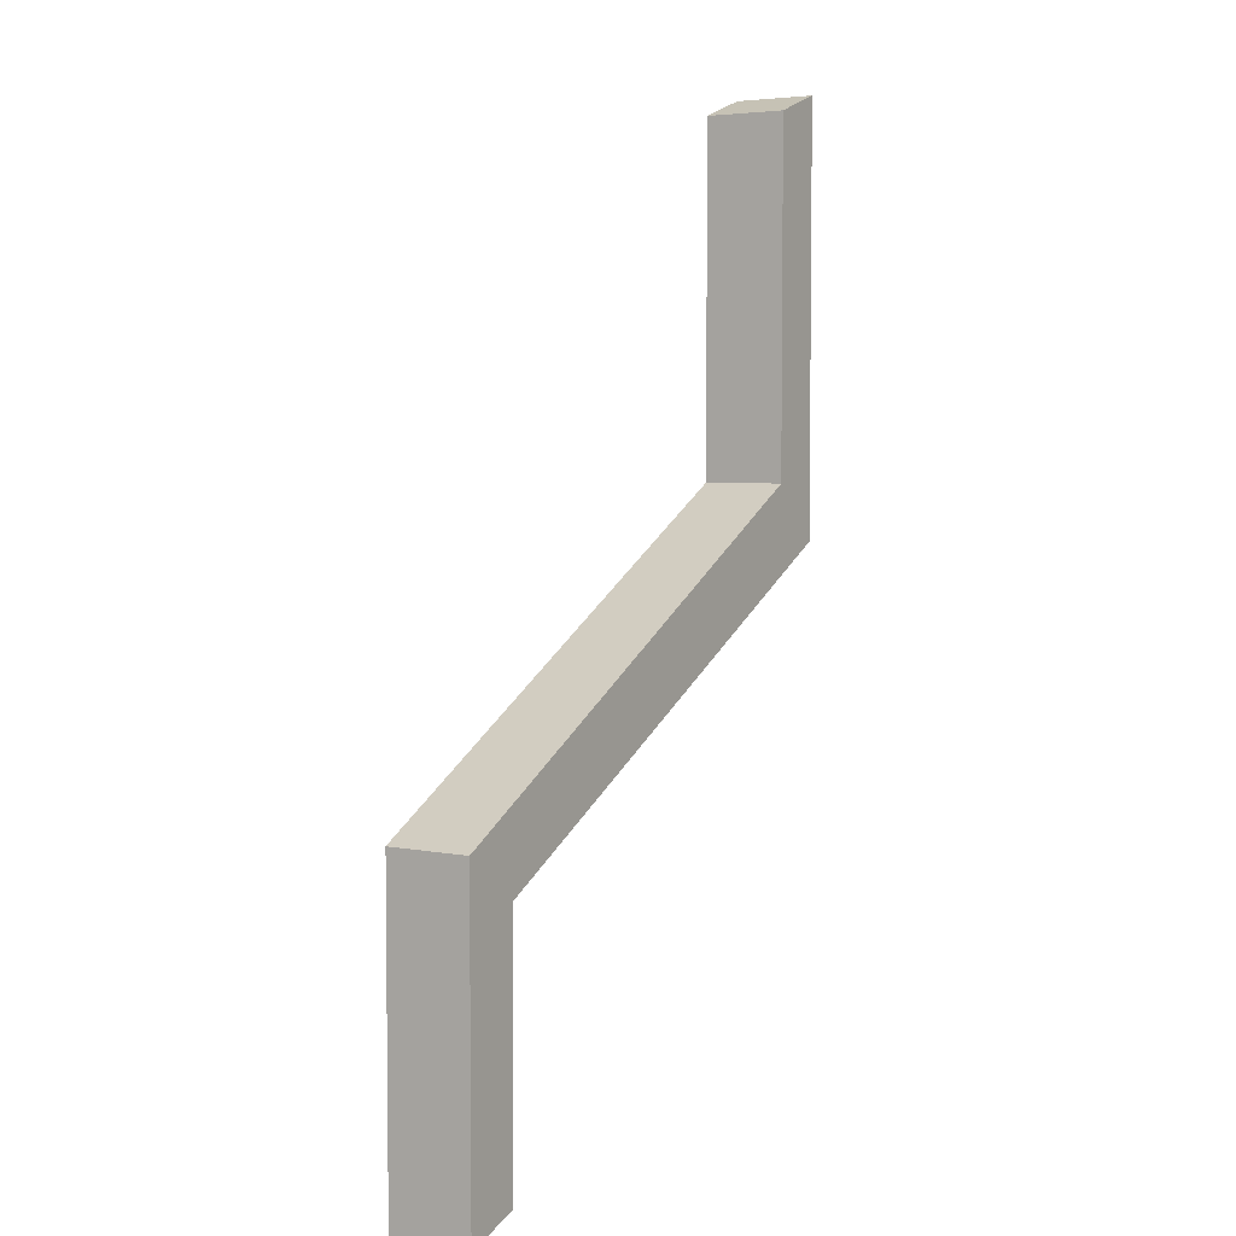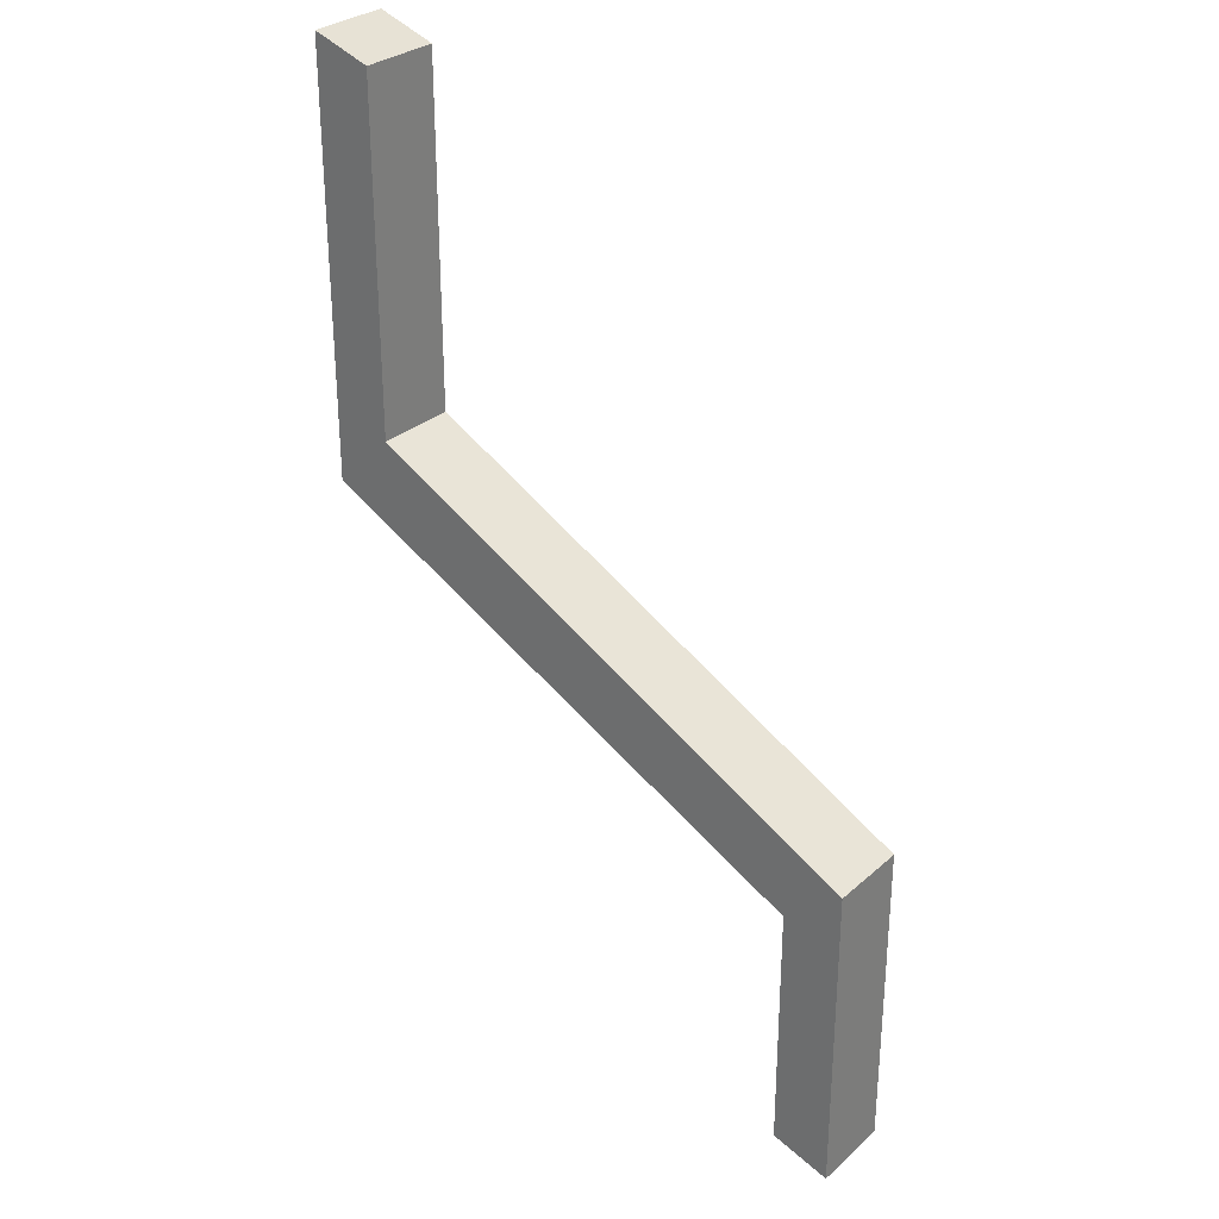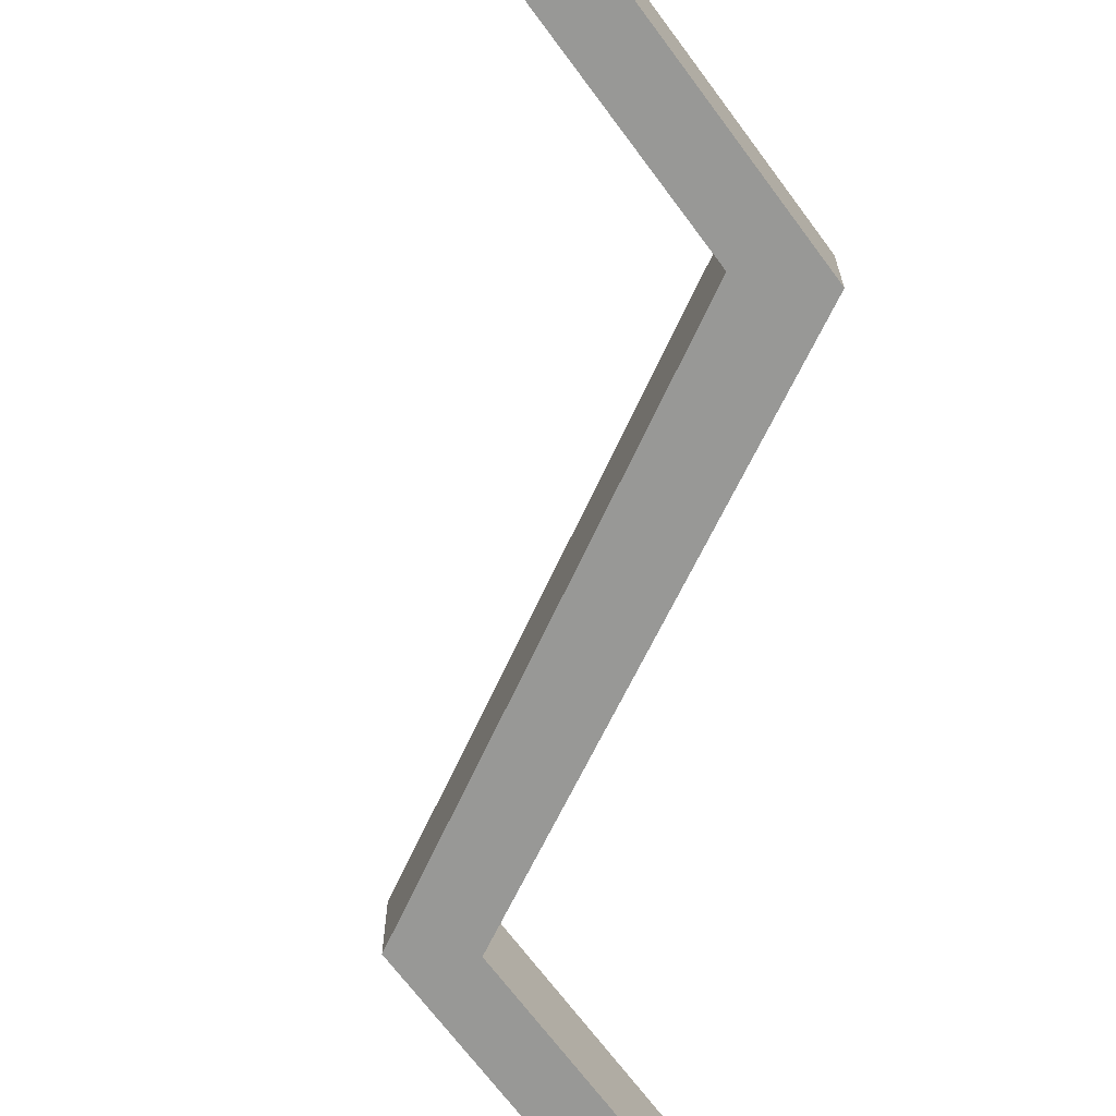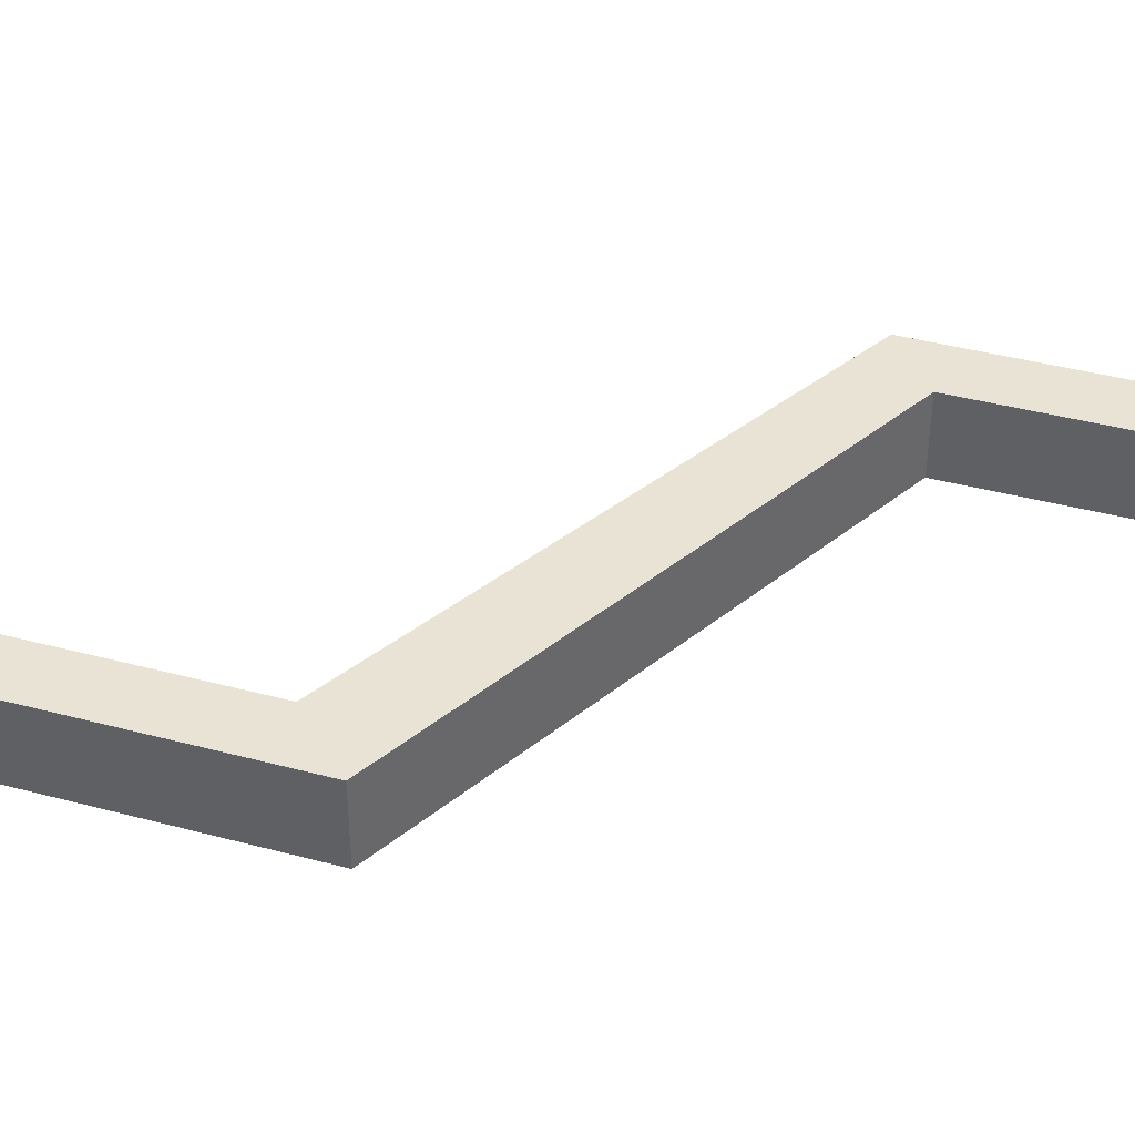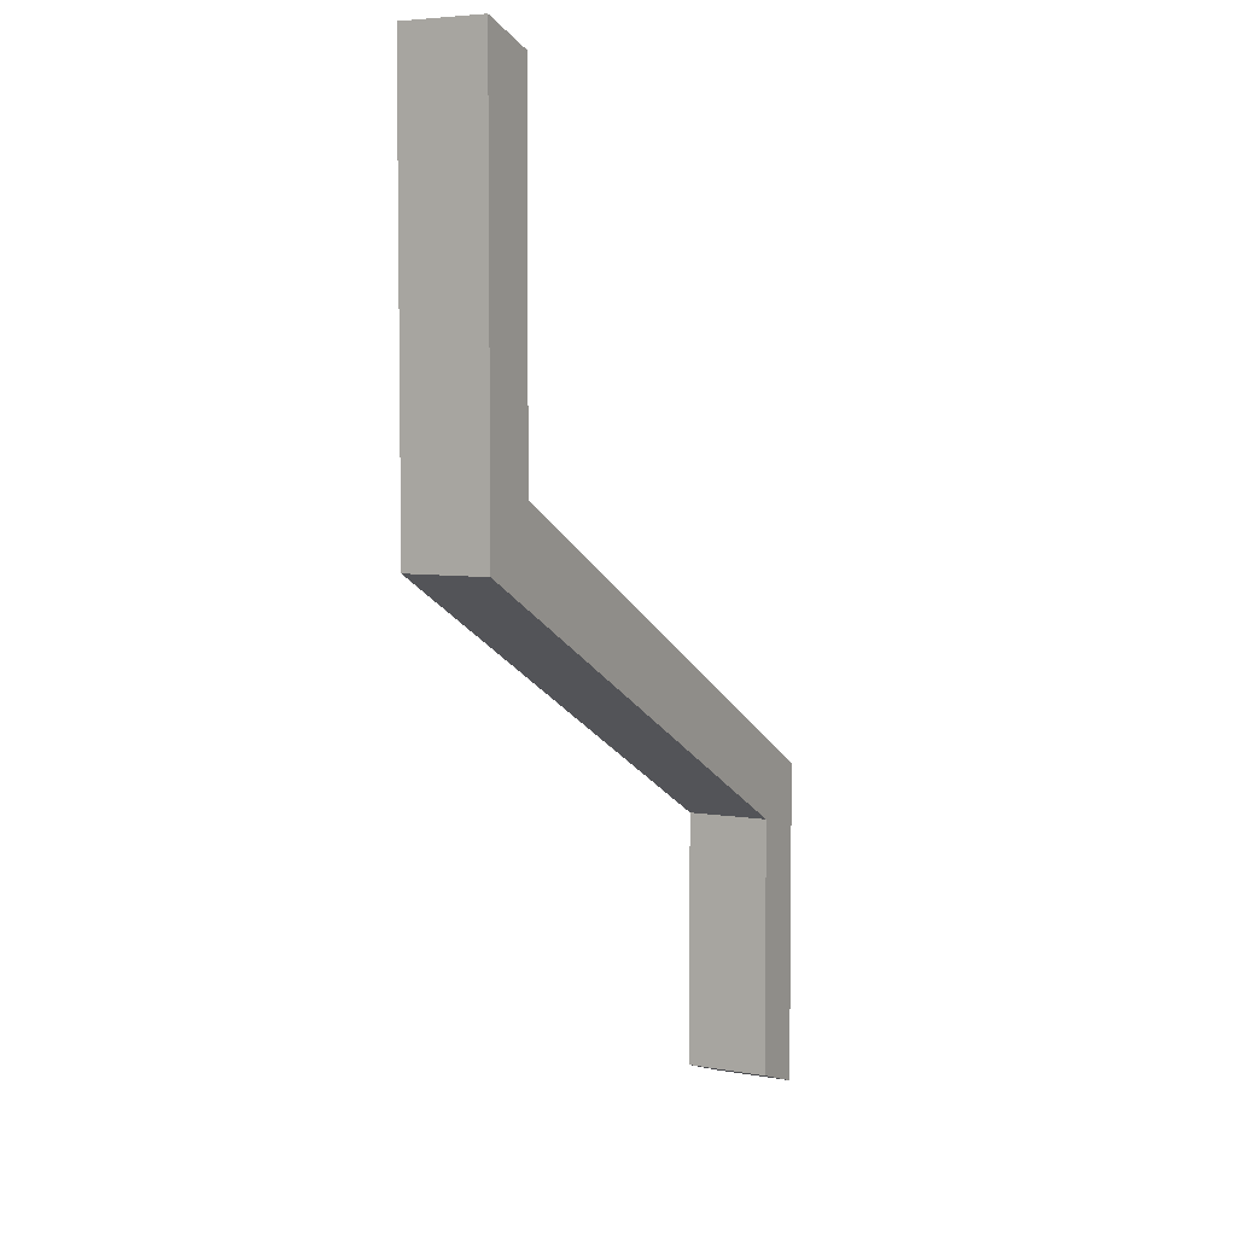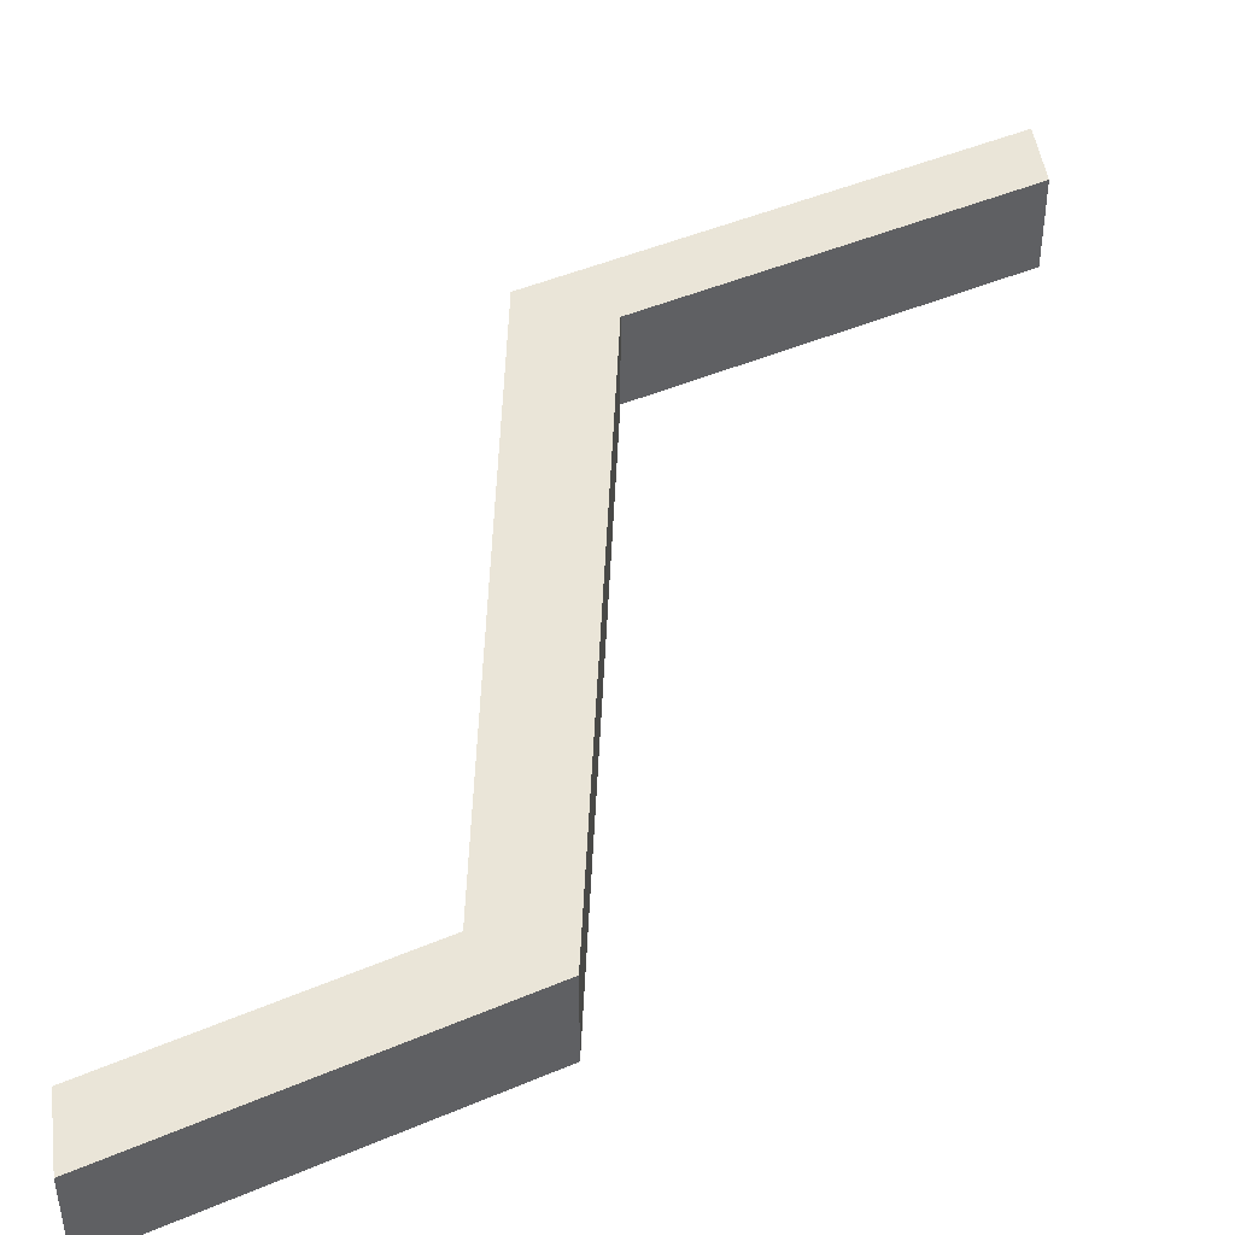
<metadata>
{"format":"obj","ext":"obj","renderer":"f3d","projection":"perspective","resolution":1024,"background":"white","views":[{"elev":4.6,"azim":-58.1,"up":"+Z"},{"elev":29.8,"azim":-141.8,"up":"+Z"},{"elev":-68.4,"azim":36.4,"up":"+Y"},{"elev":41.2,"azim":107.9,"up":"+Y"},{"elev":5.3,"azim":118.1,"up":"+Z"},{"elev":45.5,"azim":-116.2,"up":"+Y"}]}
</metadata>
<code>
o IAS_LETTER_S.001
v 8.525 -0 18.46
v 8.525 -0 12.31
v 8.525 2 18.46
v 8.525 2 12.31
v 21 -1e-06 25
v 21 2 25
v 21 -1e-06 35.4
v 21 2 35.4
v 19.58 -1e-06 34.92
v 19.58 2 34.92
v 19.58 -1e-06 26.4
v 19.58 2 26.4
v 7.083 -0 19.59
v 7.083 2 19.59
v 7.083 -0 11.83
v 7.083 2 11.83
f 1 2 3
f 3 2 4
f 5 1 6
f 6 1 3
f 7 5 8
f 8 5 6
f 9 7 10
f 10 7 8
f 11 9 12
f 12 9 10
f 13 11 14
f 14 11 12
f 15 13 16
f 16 13 14
f 2 15 4
f 4 15 16
f 2 1 15
f 15 1 13
f 13 1 11
f 11 1 5
f 11 5 7
f 7 9 11
f 4 16 3
f 3 16 14
f 3 14 12
f 10 8 12
f 12 8 6
f 12 6 3

</code>
